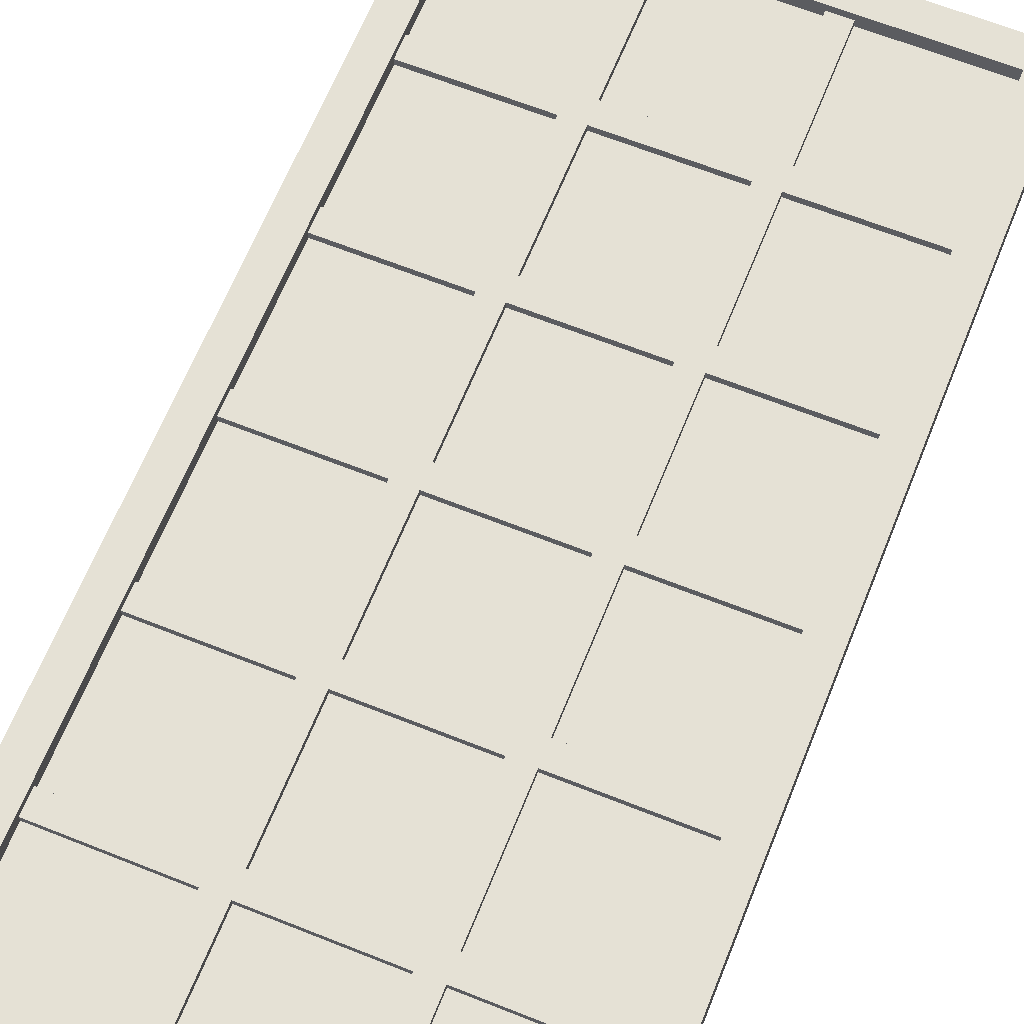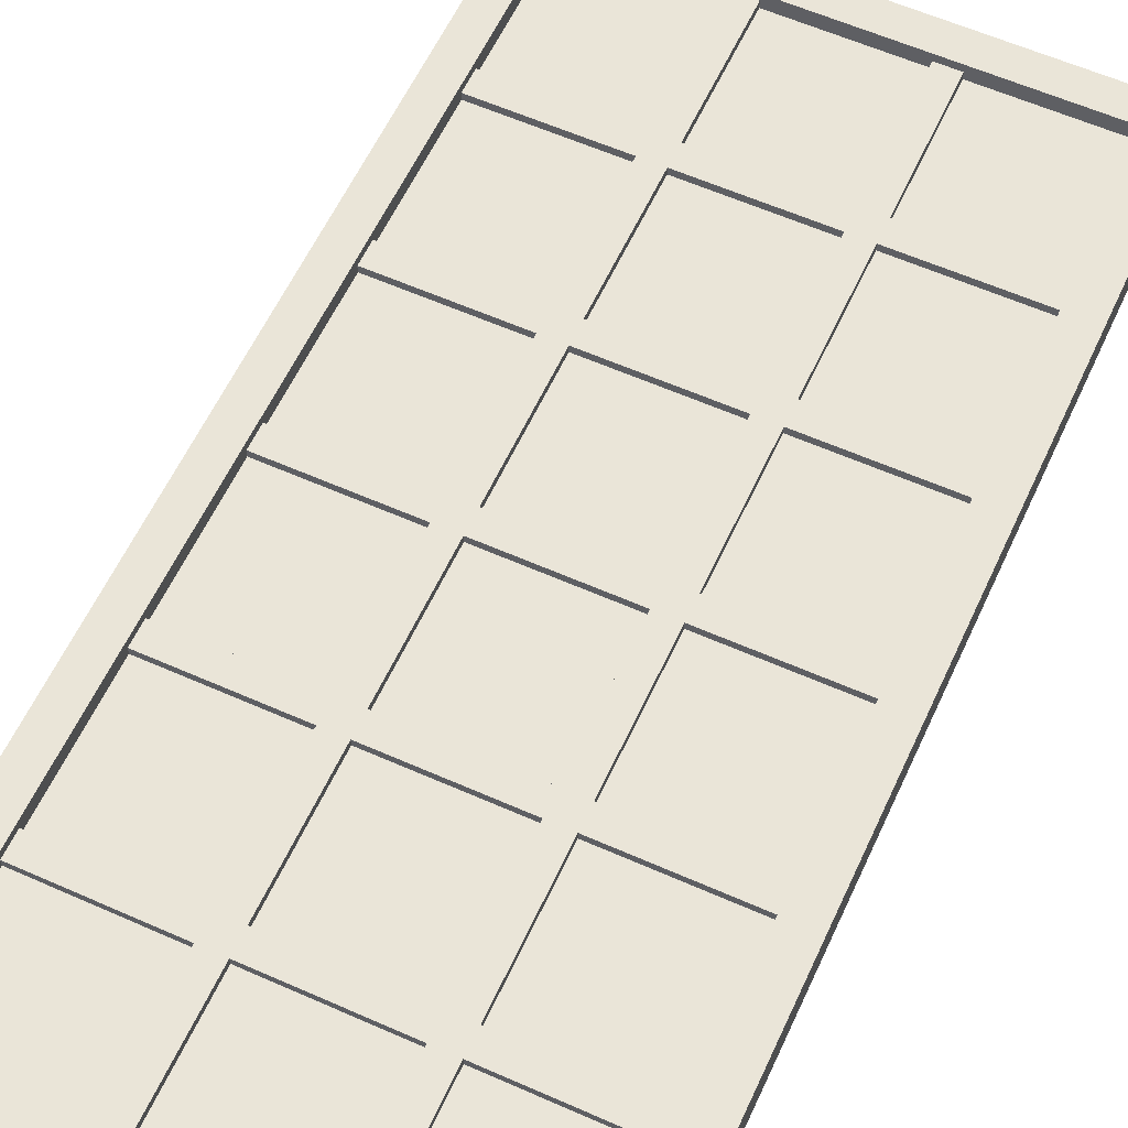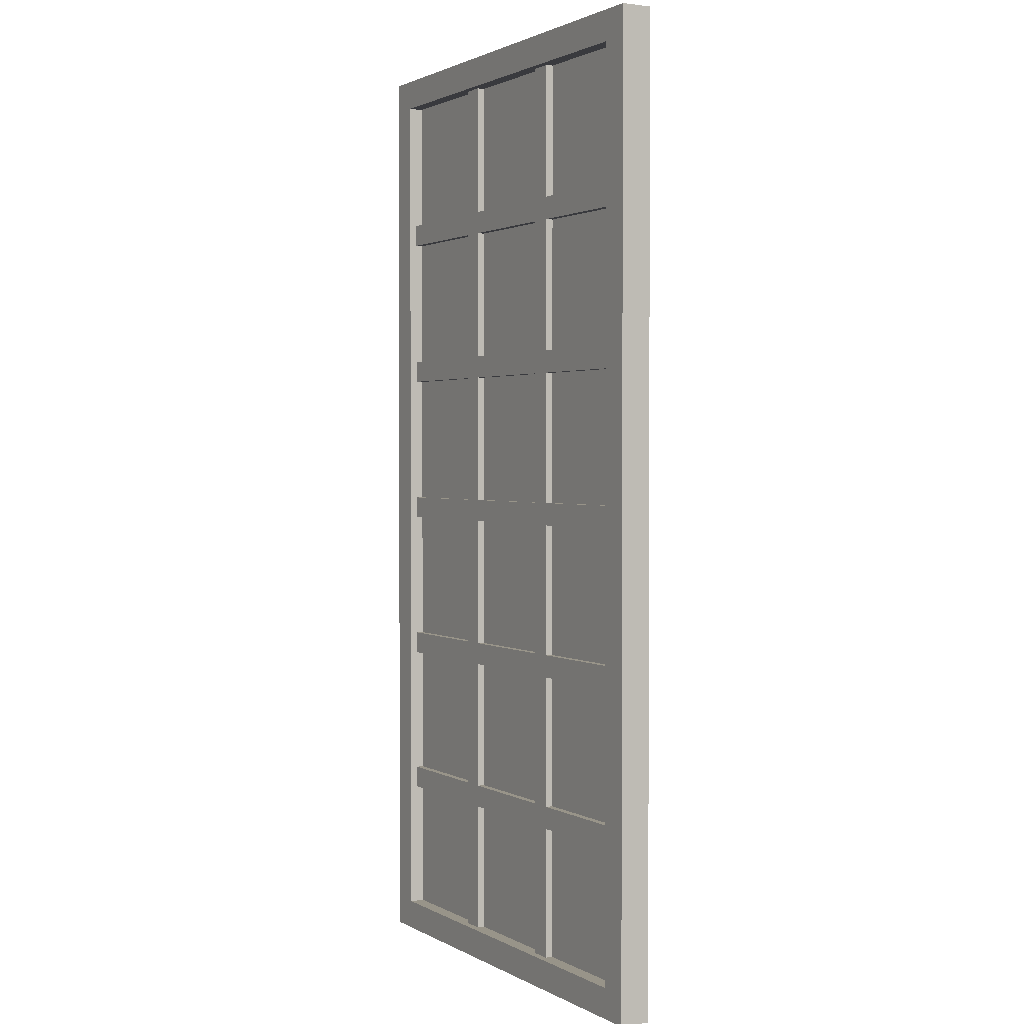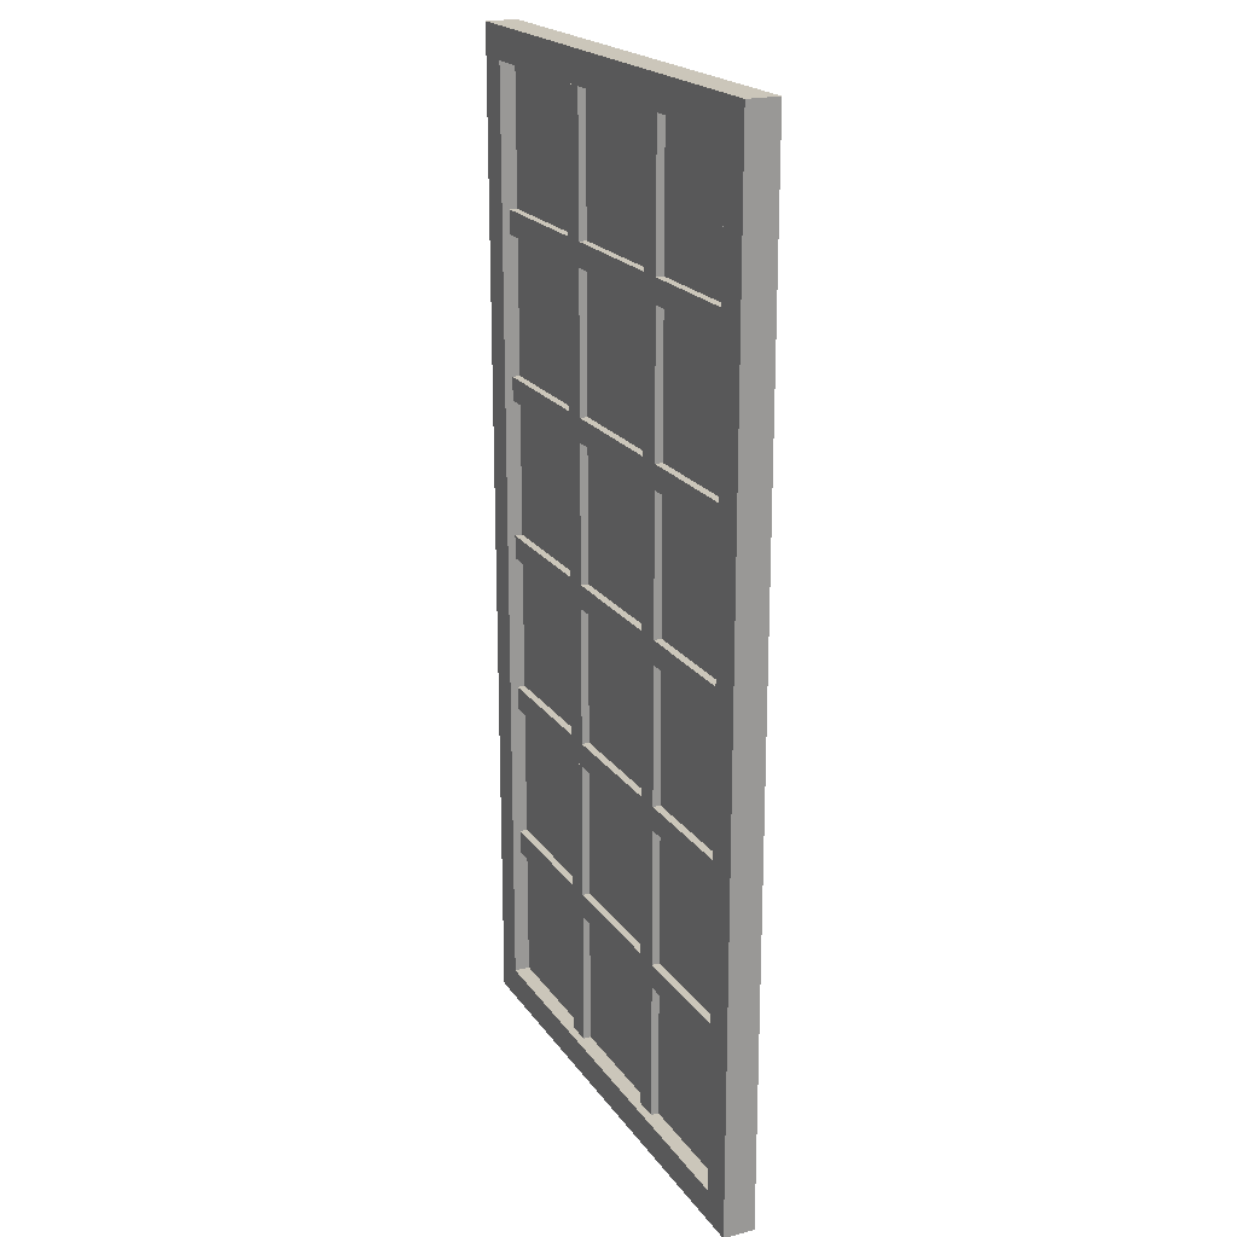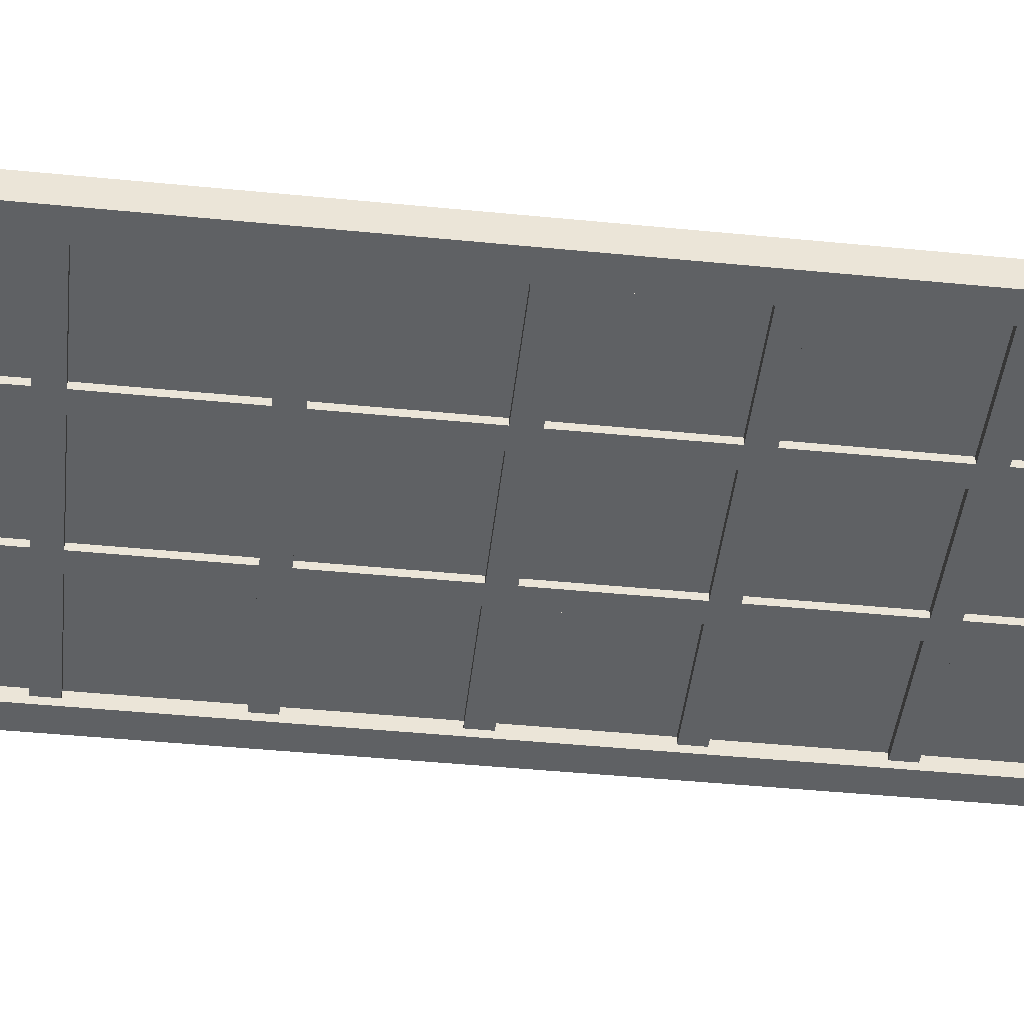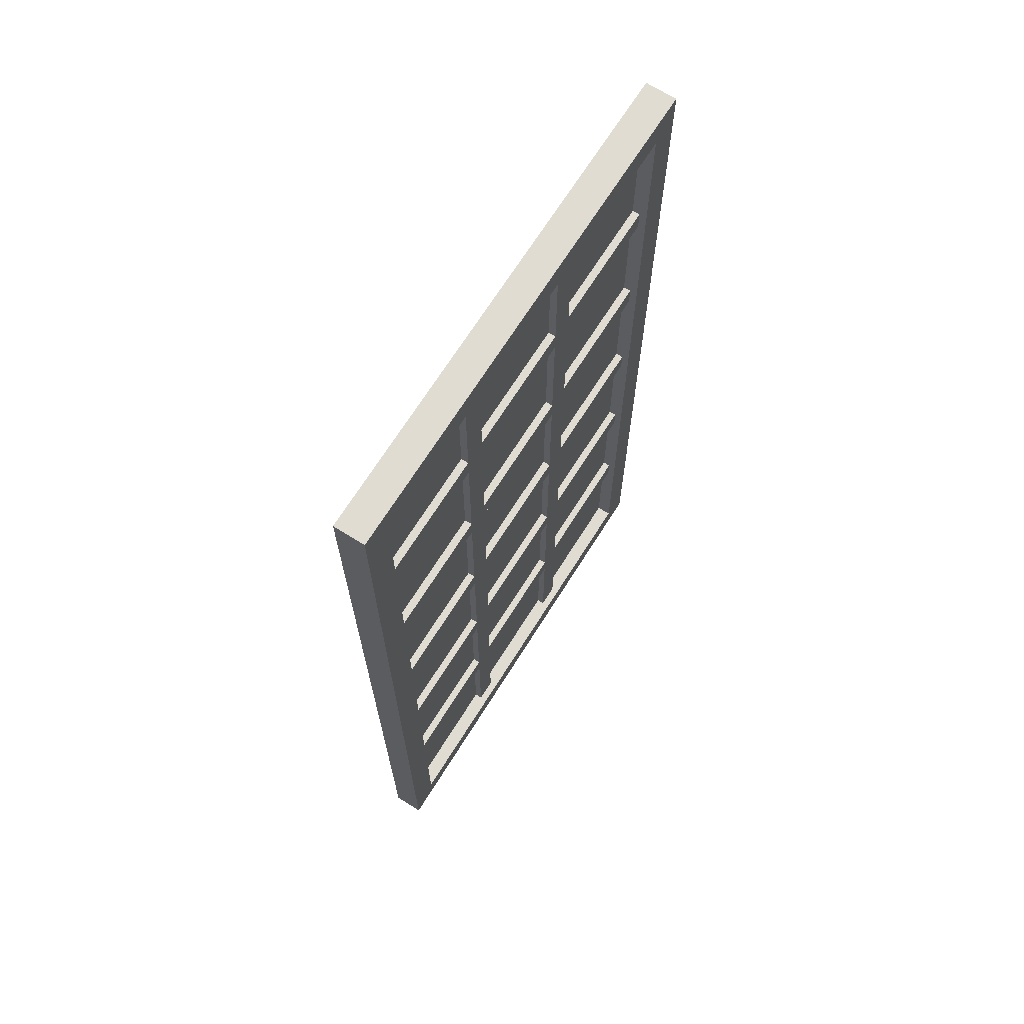
<metadata>
{"format":"obj","ext":"obj","renderer":"f3d","projection":"perspective","resolution":1024,"background":"white","views":[{"elev":65.0,"azim":21.9,"up":"+Z"},{"elev":59.1,"azim":-155.4,"up":"+Z"},{"elev":1.7,"azim":-119.0,"up":"+Y"},{"elev":21.1,"azim":64.6,"up":"+Y"},{"elev":-45.9,"azim":83.6,"up":"+Z"},{"elev":69.1,"azim":122.2,"up":"+Y"}]}
</metadata>
<code>
o Cylinder
v 0.5 1.5 0.0625
v -0.5 1.5 0.0625
v 0.5 -0.5 0.0625
v -0.5 -0.5 0.0625
v -0.5 1.5 1e-06
v 0.5 1.5 1e-06
v -0.5 -0.5 1e-06
v 0.5 -0.5 1e-06
v 0.5 -0.4375 0.0625
v -0.5 -0.4375 0.0625
v -0.5 -0.4375 1e-06
v 0.5 -0.4375 1e-06
v 0.5 1.438 0.0625
v -0.5 1.438 0.0625
v -0.5 1.438 1e-06
v 0.5 1.438 1e-06
v -0.4375 -0.4375 0.0625
v -0.4375 -0.4375 1e-06
v -0.4375 1.438 0.0625
v -0.4375 1.438 1e-06
v 0.4375 -0.4375 0.0625
v 0.4375 -0.4375 1e-06
v 0.4375 1.438 0.0625
v 0.4375 1.438 1e-06
v -0.4375 0.5234 0.04688
v -0.4375 0.5234 0.01563
v 0.4375 0.5234 0.04688
v 0.4375 0.5234 0.01563
v -0.4375 0.4766 0.04688
v -0.4375 0.4766 0.01563
v 0.4375 0.4766 0.04688
v 0.4375 0.4766 0.01563
v -0.4375 1.164 0.04688
v -0.4375 1.164 0.01563
v 0.4375 1.164 0.04688
v 0.4375 1.164 0.01563
v -0.4375 1.117 0.04688
v -0.4375 1.117 0.01563
v 0.4375 1.117 0.04688
v 0.4375 1.117 0.01563
v -0.4375 0.8438 0.04688
v -0.4375 0.8438 0.01563
v 0.4375 0.8438 0.04688
v 0.4375 0.8438 0.01563
v -0.4375 0.7969 0.04688
v -0.4375 0.7969 0.01563
v 0.4375 0.7969 0.04688
v 0.4375 0.7969 0.01563
v -0.4375 0.2031 0.04688
v -0.4375 0.2031 0.01563
v 0.4375 0.2031 0.04688
v 0.4375 0.2031 0.01563
v -0.4375 0.1562 0.04688
v -0.4375 0.1562 0.01563
v 0.4375 0.1562 0.04688
v 0.4375 0.1562 0.01563
v -0.4375 -0.1172 0.04688
v -0.4375 -0.1172 0.01563
v 0.4375 -0.1172 0.04688
v 0.4375 -0.1172 0.01563
v -0.4375 -0.1641 0.04688
v -0.4375 -0.1641 0.01563
v 0.4375 -0.1641 0.04688
v 0.4375 -0.1641 0.01563
v -0.1758 1.164 0.04688
v -0.1758 1.164 0.01563
v -0.1758 1.438 0.04688
v -0.1758 1.438 0.01563
v -0.1289 1.164 0.04688
v -0.1289 1.164 0.01563
v -0.1289 1.438 0.04688
v -0.1289 1.438 0.01563
v 0.1289 1.164 0.04688
v 0.1289 1.164 0.01563
v 0.1289 1.438 0.04688
v 0.1289 1.438 0.01563
v 0.1758 1.164 0.04688
v 0.1758 1.164 0.01563
v 0.1758 1.438 0.04688
v 0.1758 1.438 0.01563
v -0.1758 0.8438 0.04688
v -0.1758 0.8438 0.01563
v -0.1758 1.117 0.04688
v -0.1758 1.117 0.01563
v -0.1289 0.8438 0.04688
v -0.1289 0.8438 0.01563
v -0.1289 1.117 0.04688
v -0.1289 1.117 0.01563
v 0.1289 0.8438 0.04688
v 0.1289 0.8438 0.01563
v 0.1289 1.117 0.04688
v 0.1289 1.117 0.01563
v 0.1758 0.8438 0.04688
v 0.1758 0.8438 0.01563
v 0.1758 1.117 0.04688
v 0.1758 1.117 0.01563
v -0.1758 0.5234 0.04688
v -0.1758 0.5234 0.01563
v -0.1758 0.7969 0.04688
v -0.1758 0.7969 0.01563
v -0.1289 0.5234 0.04688
v -0.1289 0.5234 0.01563
v -0.1289 0.7969 0.04688
v -0.1289 0.7969 0.01563
v 0.1289 0.5234 0.04688
v 0.1289 0.5234 0.01563
v 0.1289 0.7969 0.04688
v 0.1289 0.7969 0.01563
v 0.1758 0.5234 0.04688
v 0.1758 0.5234 0.01563
v 0.1758 0.7969 0.04688
v 0.1758 0.7969 0.01563
v -0.1758 0.2031 0.04688
v -0.1758 0.2031 0.01563
v -0.1758 0.4766 0.04688
v -0.1758 0.4766 0.01563
v -0.1289 0.2031 0.04688
v -0.1289 0.2031 0.01563
v -0.1289 0.4766 0.04688
v -0.1289 0.4766 0.01563
v 0.1289 0.2031 0.04688
v 0.1289 0.2031 0.01563
v 0.1289 0.4766 0.04688
v 0.1289 0.4766 0.01563
v 0.1758 0.2031 0.04688
v 0.1758 0.2031 0.01563
v 0.1758 0.4766 0.04688
v 0.1758 0.4766 0.01563
v -0.1758 -0.1172 0.04688
v -0.1758 -0.1172 0.01563
v -0.1758 0.1562 0.04688
v -0.1758 0.1562 0.01563
v -0.1289 -0.1172 0.04688
v -0.1289 -0.1172 0.01563
v -0.1289 0.1562 0.04688
v -0.1289 0.1562 0.01563
v 0.1289 -0.1172 0.04688
v 0.1289 -0.1172 0.01563
v 0.1289 0.1562 0.04688
v 0.1289 0.1562 0.01563
v 0.1758 -0.1172 0.04688
v 0.1758 -0.1172 0.01563
v 0.1758 0.1562 0.04688
v 0.1758 0.1562 0.01563
v -0.1758 -0.4375 0.04688
v -0.1758 -0.4375 0.01563
v -0.1758 -0.1641 0.04688
v -0.1758 -0.1641 0.01563
v -0.1289 -0.4375 0.04688
v -0.1289 -0.4375 0.01563
v -0.1289 -0.1641 0.04688
v -0.1289 -0.1641 0.01563
v 0.1289 -0.4375 0.04688
v 0.1289 -0.4375 0.01563
v 0.1289 -0.1641 0.04688
v 0.1289 -0.1641 0.01563
v 0.1758 -0.4375 0.04688
v 0.1758 -0.4375 0.01563
v 0.1758 -0.1641 0.04688
v 0.1758 -0.1641 0.01563
v -0.4375 -0.4375 0.03078
v 0.4375 -0.4375 0.03078
v -0.4375 1.438 0.03078
v 0.4375 1.438 0.03078
v -0.4375 -0.4375 0.03175
v 0.4375 -0.4375 0.03175
v -0.4375 1.438 0.03175
v 0.4375 1.438 0.03175
v -0.5 0.5 0.0625
v 0.5 0.5 0.0625
v 0.5 0.5 1e-06
v -0.5 0.5 1e-06
v -0.5 0.5 0.0625
v -0.4375 0.5 0.0625
v -0.5 0.5 1e-06
v -0.4375 0.5 1e-06
v 0.5 0.5 0.0625
v 0.4375 0.5 0.0625
v 0.5 0.5 1e-06
v 0.4375 0.5 1e-06
v 0.4375 0.5 0.04688
v -0.4375 0.5 0.04688
v 0.4375 0.5 0.01563
v -0.4375 0.5 0.01563
v -0.4375 0.5 0.03078
v 0.4375 0.5 0.03078
v -0.4375 0.5 0.03175
v 0.4375 0.5 0.03175
g Cylinder_Cylinder_door
f 4 3 9 10
f 8 7 11 12
f 170 171 6 1
f 169 172 7 4
f 1 6 5 2
f 4 7 8 3
f 5 6 16 15
f 1 2 14 13
f 174 19 14 173
f 176 175 15 20
f 178 177 13 23
f 180 24 16 179
f 181 27 25 182
f 183 184 26 28
f 25 27 28 26
f 31 29 30 32
f 174 17 18 176
f 24 23 19 20
f 178 180 22 21
f 18 17 21 22
f 39 35 33 37
f 40 38 34 36
f 33 35 36 34
f 39 37 38 40
f 47 43 41 45
f 48 46 42 44
f 41 43 44 42
f 47 45 46 48
f 55 51 49 53
f 56 54 50 52
f 49 51 52 50
f 55 53 54 56
f 63 59 57 61
f 64 62 58 60
f 57 59 60 58
f 63 61 62 64
f 71 67 65 69
f 72 70 66 68
f 65 67 68 66
f 71 69 70 72
f 79 75 73 77
f 80 78 74 76
f 73 75 76 74
f 79 77 78 80
f 87 83 81 85
f 88 86 82 84
f 81 83 84 82
f 87 85 86 88
f 95 91 89 93
f 96 94 90 92
f 89 91 92 90
f 95 93 94 96
f 103 99 97 101
f 104 102 98 100
f 97 99 100 98
f 103 101 102 104
f 111 107 105 109
f 112 110 106 108
f 105 107 108 106
f 111 109 110 112
f 119 115 113 117
f 120 118 114 116
f 113 115 116 114
f 119 117 118 120
f 127 123 121 125
f 128 126 122 124
f 121 123 124 122
f 127 125 126 128
f 135 131 129 133
f 136 134 130 132
f 129 131 132 130
f 135 133 134 136
f 143 139 137 141
f 144 142 138 140
f 137 139 140 138
f 143 141 142 144
f 151 147 145 149
f 152 150 146 148
f 145 147 148 146
f 151 149 150 152
f 159 155 153 157
f 160 158 154 156
f 153 155 156 154
f 159 157 158 160
f 23 24 180 178
f 19 174 176 20
f 32 30 184 183
f 31 181 182 29
f 22 180 179 12
f 21 9 177 178
f 18 11 175 176
f 17 174 173 10
f 2 5 172 169
f 3 8 171 170
g Cylinder_Cylinder_paper
f 185 163 164 186
f 187 188 168 167
f 165 166 188 187
f 161 185 186 162

</code>
